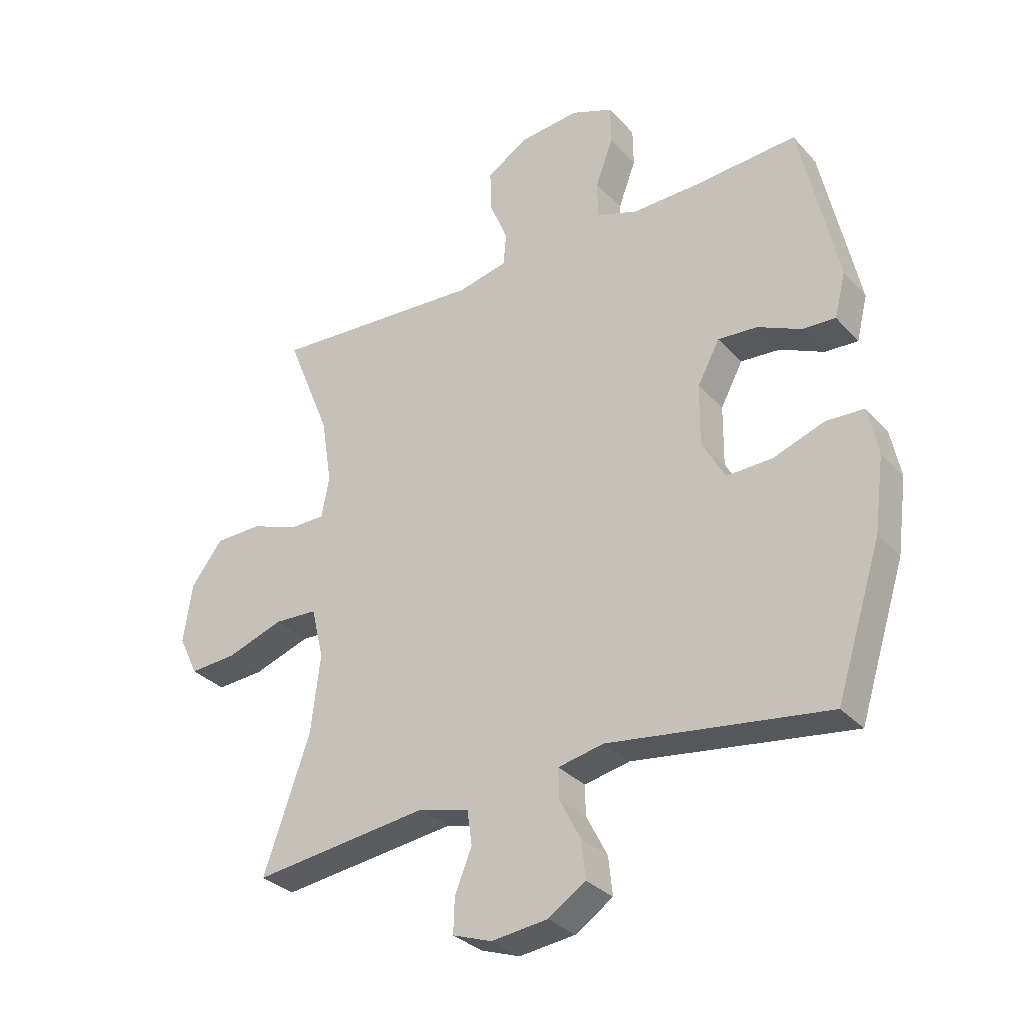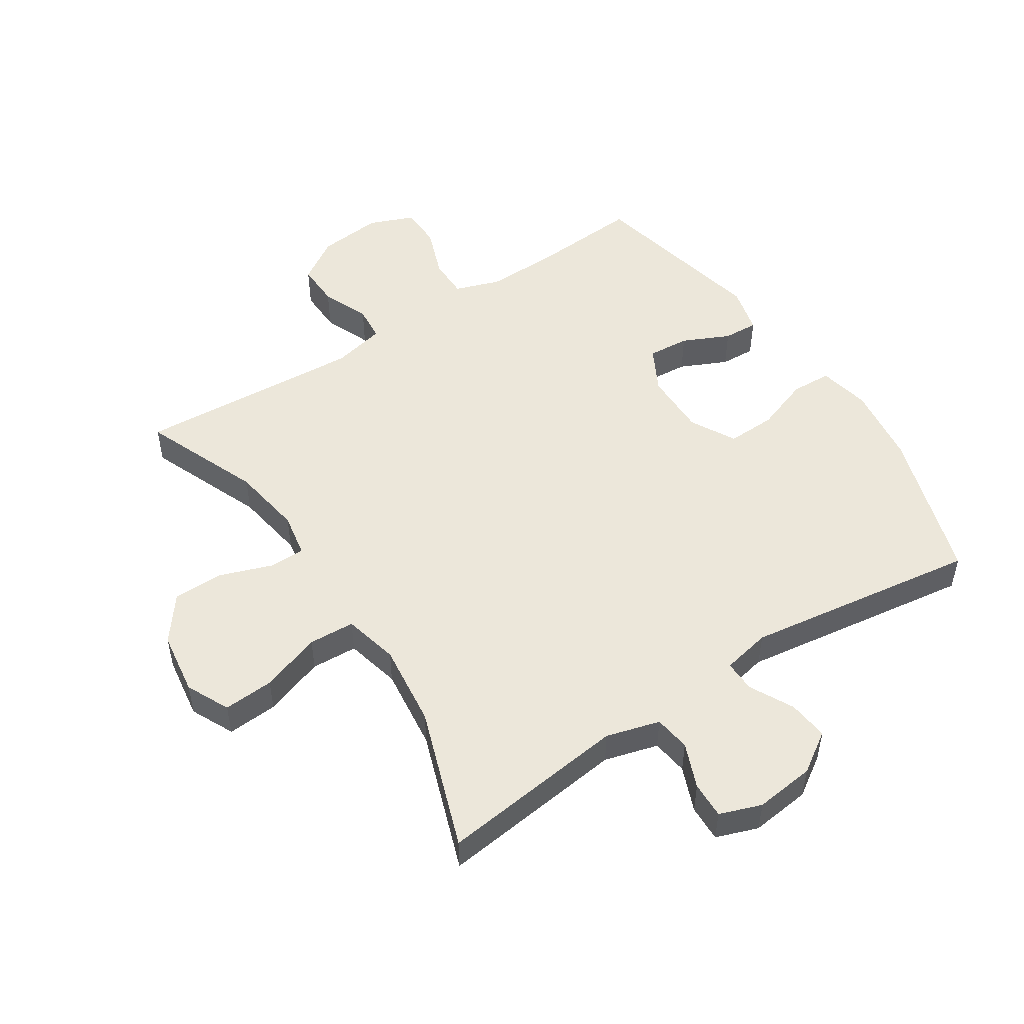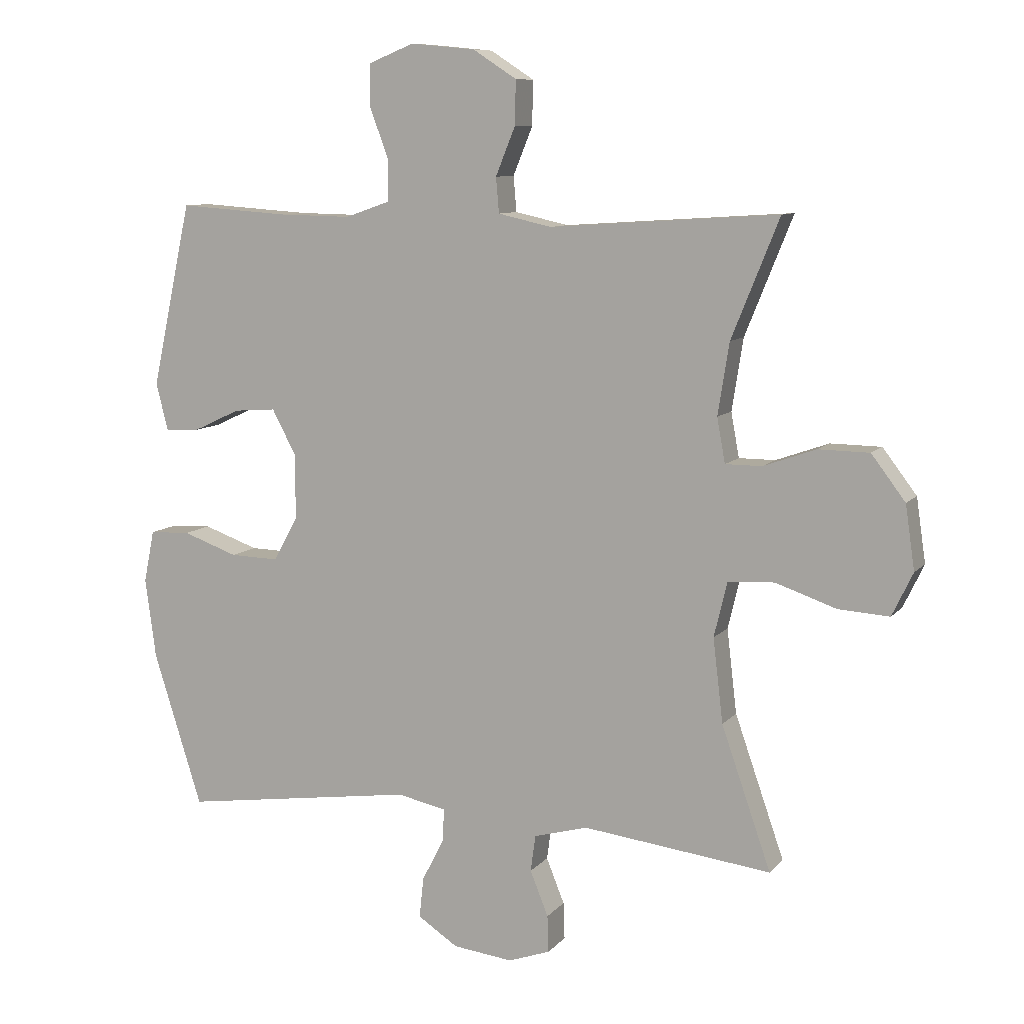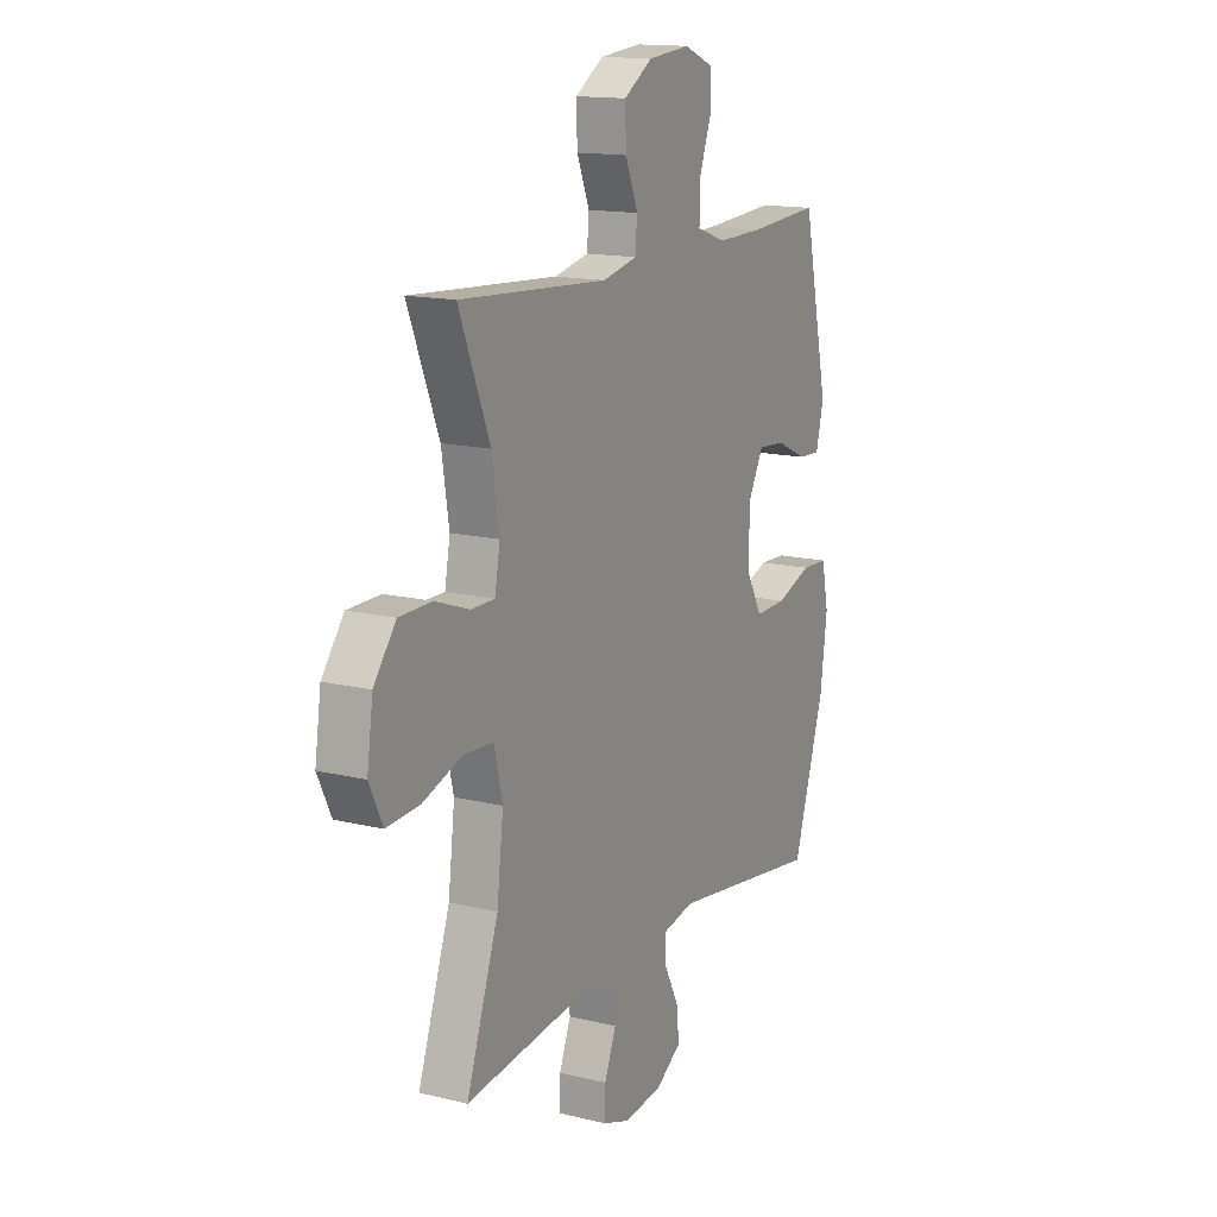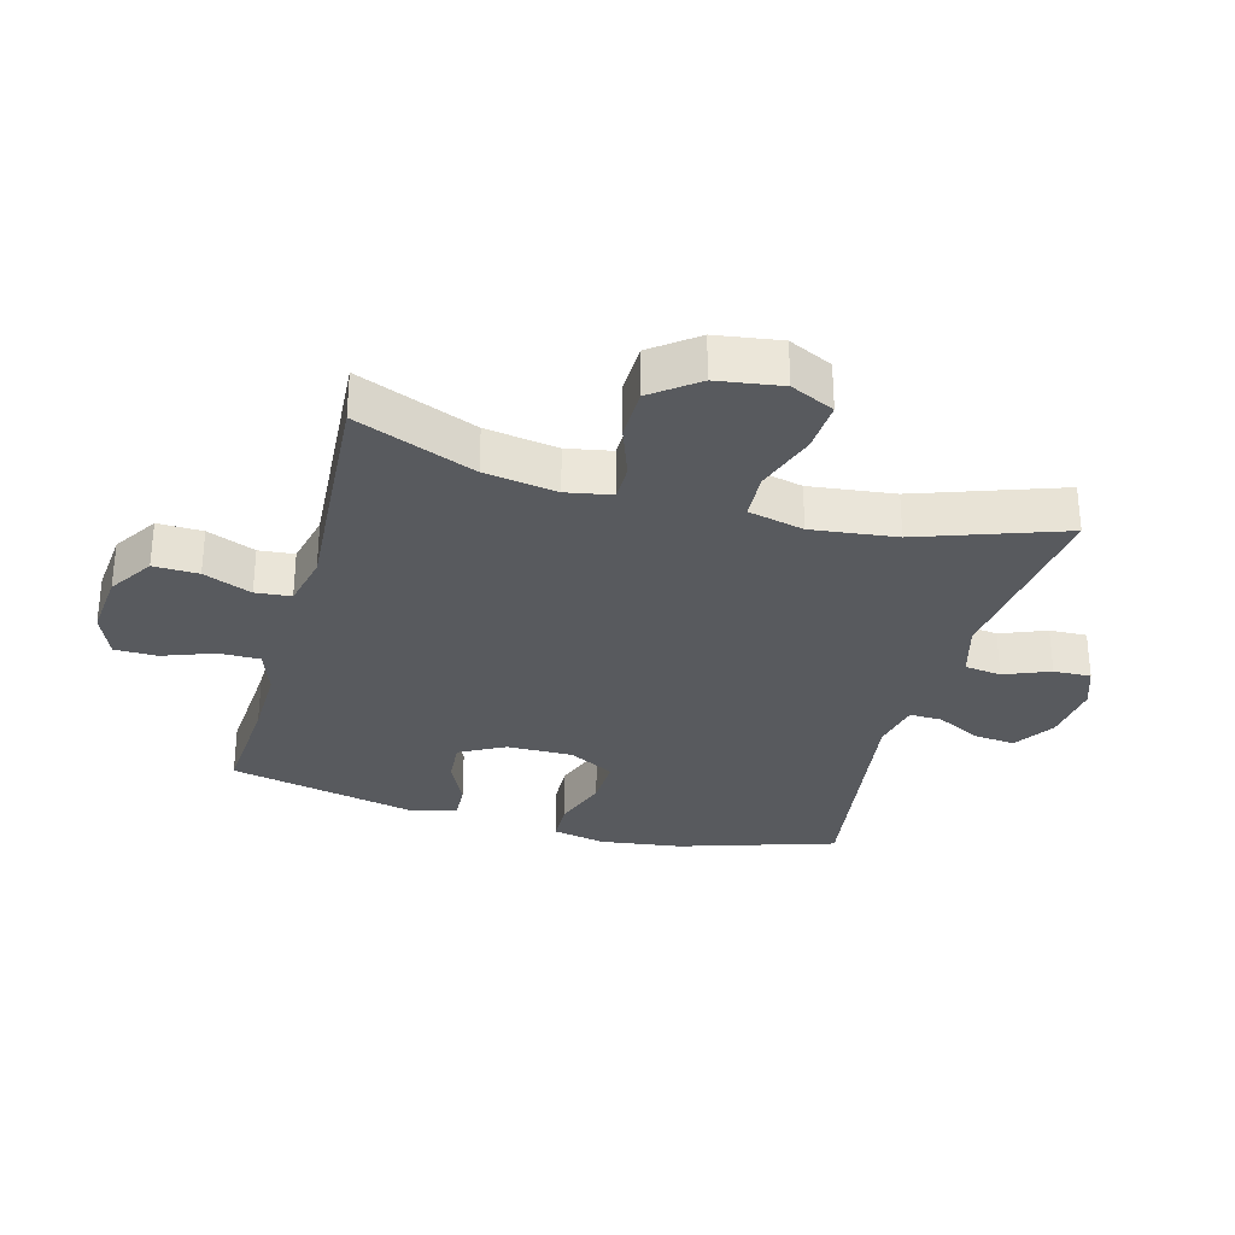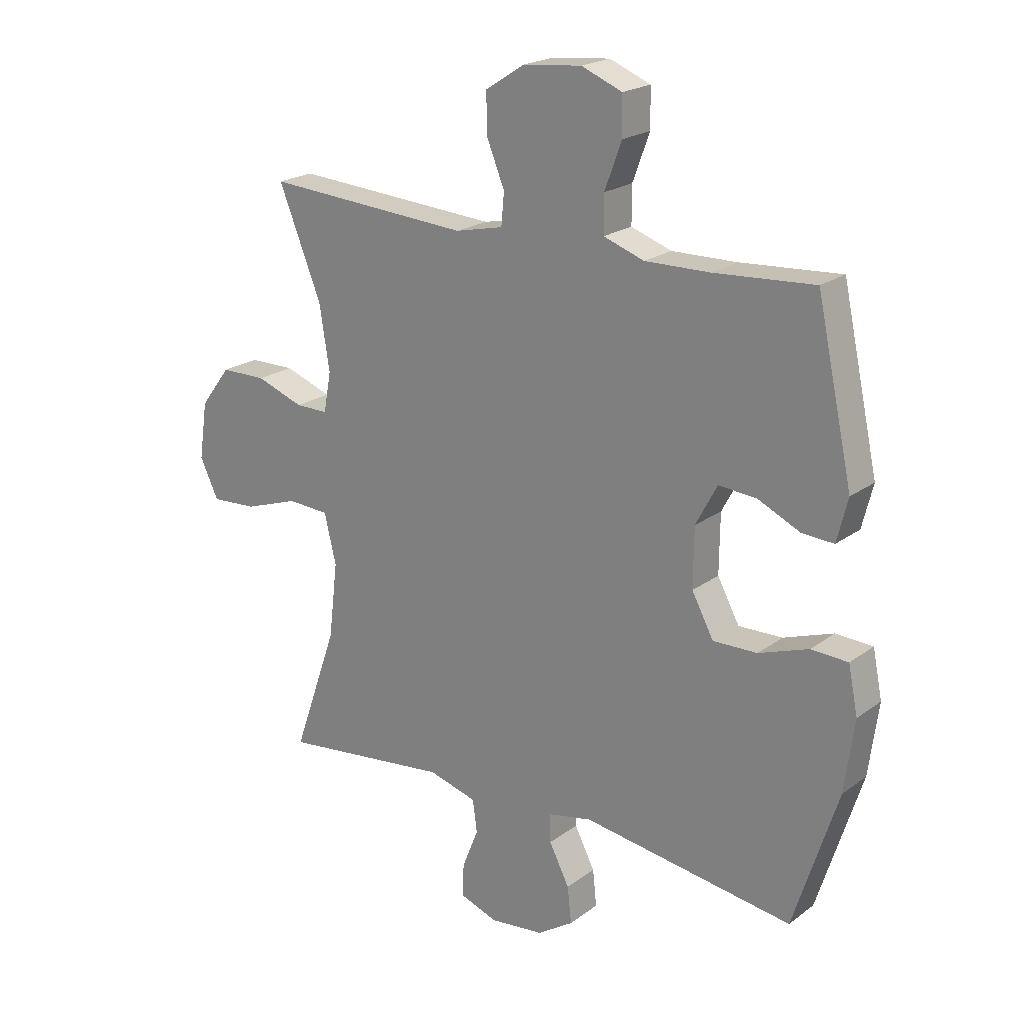
<metadata>
{"format":"obj","ext":"obj","renderer":"f3d","projection":"perspective","resolution":1024,"background":"white","views":[{"elev":-31.9,"azim":-145.4,"up":"+Z"},{"elev":50.9,"azim":146.8,"up":"+Y"},{"elev":9.3,"azim":22.7,"up":"+Z"},{"elev":14.8,"azim":117.7,"up":"+Z"},{"elev":-30.7,"azim":74.7,"up":"+Y"},{"elev":21.1,"azim":-142.2,"up":"+Z"}]}
</metadata>
<code>
v 0.5 0.07 0.5
v 0.424 0.07 0.312
v 0.406 0.07 0.198
v 0.419 0.07 0.127
v 0.477 0.07 0.127
v 0.561 0.07 0.157
v 0.642 0.07 0.156
v 0.696 0.07 0.085
v 0.711 0.07 -0.017
v 0.678 0.07 -0.086
v 0.597 0.07 -0.081
v 0.5 0.07 -0.048
v 0.426 0.07 -0.052
v 0.405 0.07 -0.14
v 0.421 0.07 -0.274
v 0.5 0.07 -0.5
v 0.199 0.07 -0.464
v 0.113 0.07 -0.488
v 0.105 0.07 -0.546
v 0.134 0.07 -0.618
v 0.136 0.07 -0.677
v 0.069 0.07 -0.701
v -0.027 0.07 -0.69
v -0.091 0.07 -0.648
v -0.084 0.07 -0.583
v -0.048 0.07 -0.513
v -0.047 0.07 -0.462
v -0.125 0.07 -0.446
v -0.5 0.07 -0.5
v -0.578 0.07 -0.254
v -0.595 0.07 -0.126
v -0.578 0.07 -0.043
v -0.513 0.07 -0.04
v -0.425 0.07 -0.071
v -0.347 0.07 -0.073
v -0.308 0.07 -0.001
v -0.309 0.07 0.103
v -0.347 0.07 0.174
v -0.414 0.07 0.169
v -0.489 0.07 0.134
v -0.545 0.07 0.131
v -0.564 0.07 0.207
v -0.5 0.07 0.5
v -0.323 0.07 0.488
v -0.209 0.07 0.486
v -0.137 0.07 0.511
v -0.137 0.07 0.576
v -0.167 0.07 0.657
v -0.166 0.07 0.724
v -0.094 0.07 0.753
v 0.009 0.07 0.743
v 0.079 0.07 0.698
v 0.077 0.07 0.627
v 0.046 0.07 0.551
v 0.051 0.07 0.495
v 0.136 0.07 0.476
v 0.5 0 0.5
v 0.424 0 0.312
v 0.406 0 0.198
v 0.419 0 0.127
v 0.477 0 0.127
v 0.561 0 0.157
v 0.642 0 0.156
v 0.696 0 0.085
v 0.711 0 -0.017
v 0.678 0 -0.086
v 0.597 0 -0.081
v 0.5 0 -0.048
v 0.426 0 -0.052
v 0.405 0 -0.14
v 0.421 0 -0.274
v 0.5 0 -0.5
v 0.199 0 -0.464
v 0.113 0 -0.488
v 0.105 0 -0.546
v 0.134 0 -0.618
v 0.136 0 -0.677
v 0.069 0 -0.701
v -0.027 0 -0.69
v -0.091 0 -0.648
v -0.084 0 -0.583
v -0.048 0 -0.513
v -0.047 0 -0.462
v -0.125 0 -0.446
v -0.5 0 -0.5
v -0.578 0 -0.254
v -0.595 0 -0.126
v -0.578 0 -0.043
v -0.513 0 -0.04
v -0.425 0 -0.071
v -0.347 0 -0.073
v -0.308 0 -0.001
v -0.309 0 0.103
v -0.347 0 0.174
v -0.414 0 0.169
v -0.489 0 0.134
v -0.545 0 0.131
v -0.564 0 0.207
v -0.5 0 0.5
v -0.323 0 0.488
v -0.209 0 0.486
v -0.137 0 0.511
v -0.137 0 0.576
v -0.167 0 0.657
v -0.166 0 0.724
v -0.094 0 0.753
v 0.009 0 0.743
v 0.079 0 0.698
v 0.077 0 0.627
v 0.046 0 0.551
v 0.051 0 0.495
v 0.136 0 0.476
f 51 52 53 54
f 51 54 55
f 50 51 55
f 47 48 49 50
f 46 47 50 55
f 45 46 55 56
f 41 42 43 44
f 39 40 41 44
f 38 39 44 45
f 37 38 45 56
f 31 32 33 34
f 31 34 35
f 28 29 30 31
f 27 28 31 35
f 23 24 25 26
f 23 26 27
f 22 23 27
f 19 20 21 22
f 18 19 22 27
f 17 18 27 35
f 15 16 17 35
f 9 10 11 12
f 9 12 13
f 8 9 13
f 5 6 7 8
f 4 5 8 13
f 3 4 13 14
f 37 56 1 2
f 36 37 2 3
f 14 15 35 36
f 3 14 36
f 110 109 108 107
f 111 110 107
f 111 107 106
f 106 105 104 103
f 111 106 103 102
f 112 111 102 101
f 100 99 98 97
f 100 97 96 95
f 101 100 95 94
f 112 101 94 93
f 90 89 88 87
f 91 90 87
f 87 86 85 84
f 91 87 84 83
f 82 81 80 79
f 83 82 79
f 83 79 78
f 78 77 76 75
f 83 78 75 74
f 91 83 74 73
f 91 73 72 71
f 68 67 66 65
f 69 68 65
f 69 65 64
f 64 63 62 61
f 69 64 61 60
f 70 69 60 59
f 58 57 112 93
f 59 58 93 92
f 92 91 71 70
f 92 70 59
f 1 57 58 2
f 2 58 59 3
f 3 59 60 4
f 4 60 61 5
f 5 61 62 6
f 6 62 63 7
f 7 63 64 8
f 8 64 65 9
f 9 65 66 10
f 10 66 67 11
f 11 67 68 12
f 12 68 69 13
f 13 69 70 14
f 14 70 71 15
f 15 71 72 16
f 16 72 73 17
f 17 73 74 18
f 18 74 75 19
f 19 75 76 20
f 20 76 77 21
f 21 77 78 22
f 22 78 79 23
f 23 79 80 24
f 24 80 81 25
f 25 81 82 26
f 26 82 83 27
f 27 83 84 28
f 28 84 85 29
f 29 85 86 30
f 30 86 87 31
f 31 87 88 32
f 32 88 89 33
f 33 89 90 34
f 34 90 91 35
f 35 91 92 36
f 36 92 93 37
f 37 93 94 38
f 38 94 95 39
f 39 95 96 40
f 40 96 97 41
f 41 97 98 42
f 42 98 99 43
f 43 99 100 44
f 44 100 101 45
f 45 101 102 46
f 46 102 103 47
f 47 103 104 48
f 48 104 105 49
f 49 105 106 50
f 50 106 107 51
f 51 107 108 52
f 52 108 109 53
f 53 109 110 54
f 54 110 111 55
f 55 111 112 56
f 56 112 57 1

</code>
